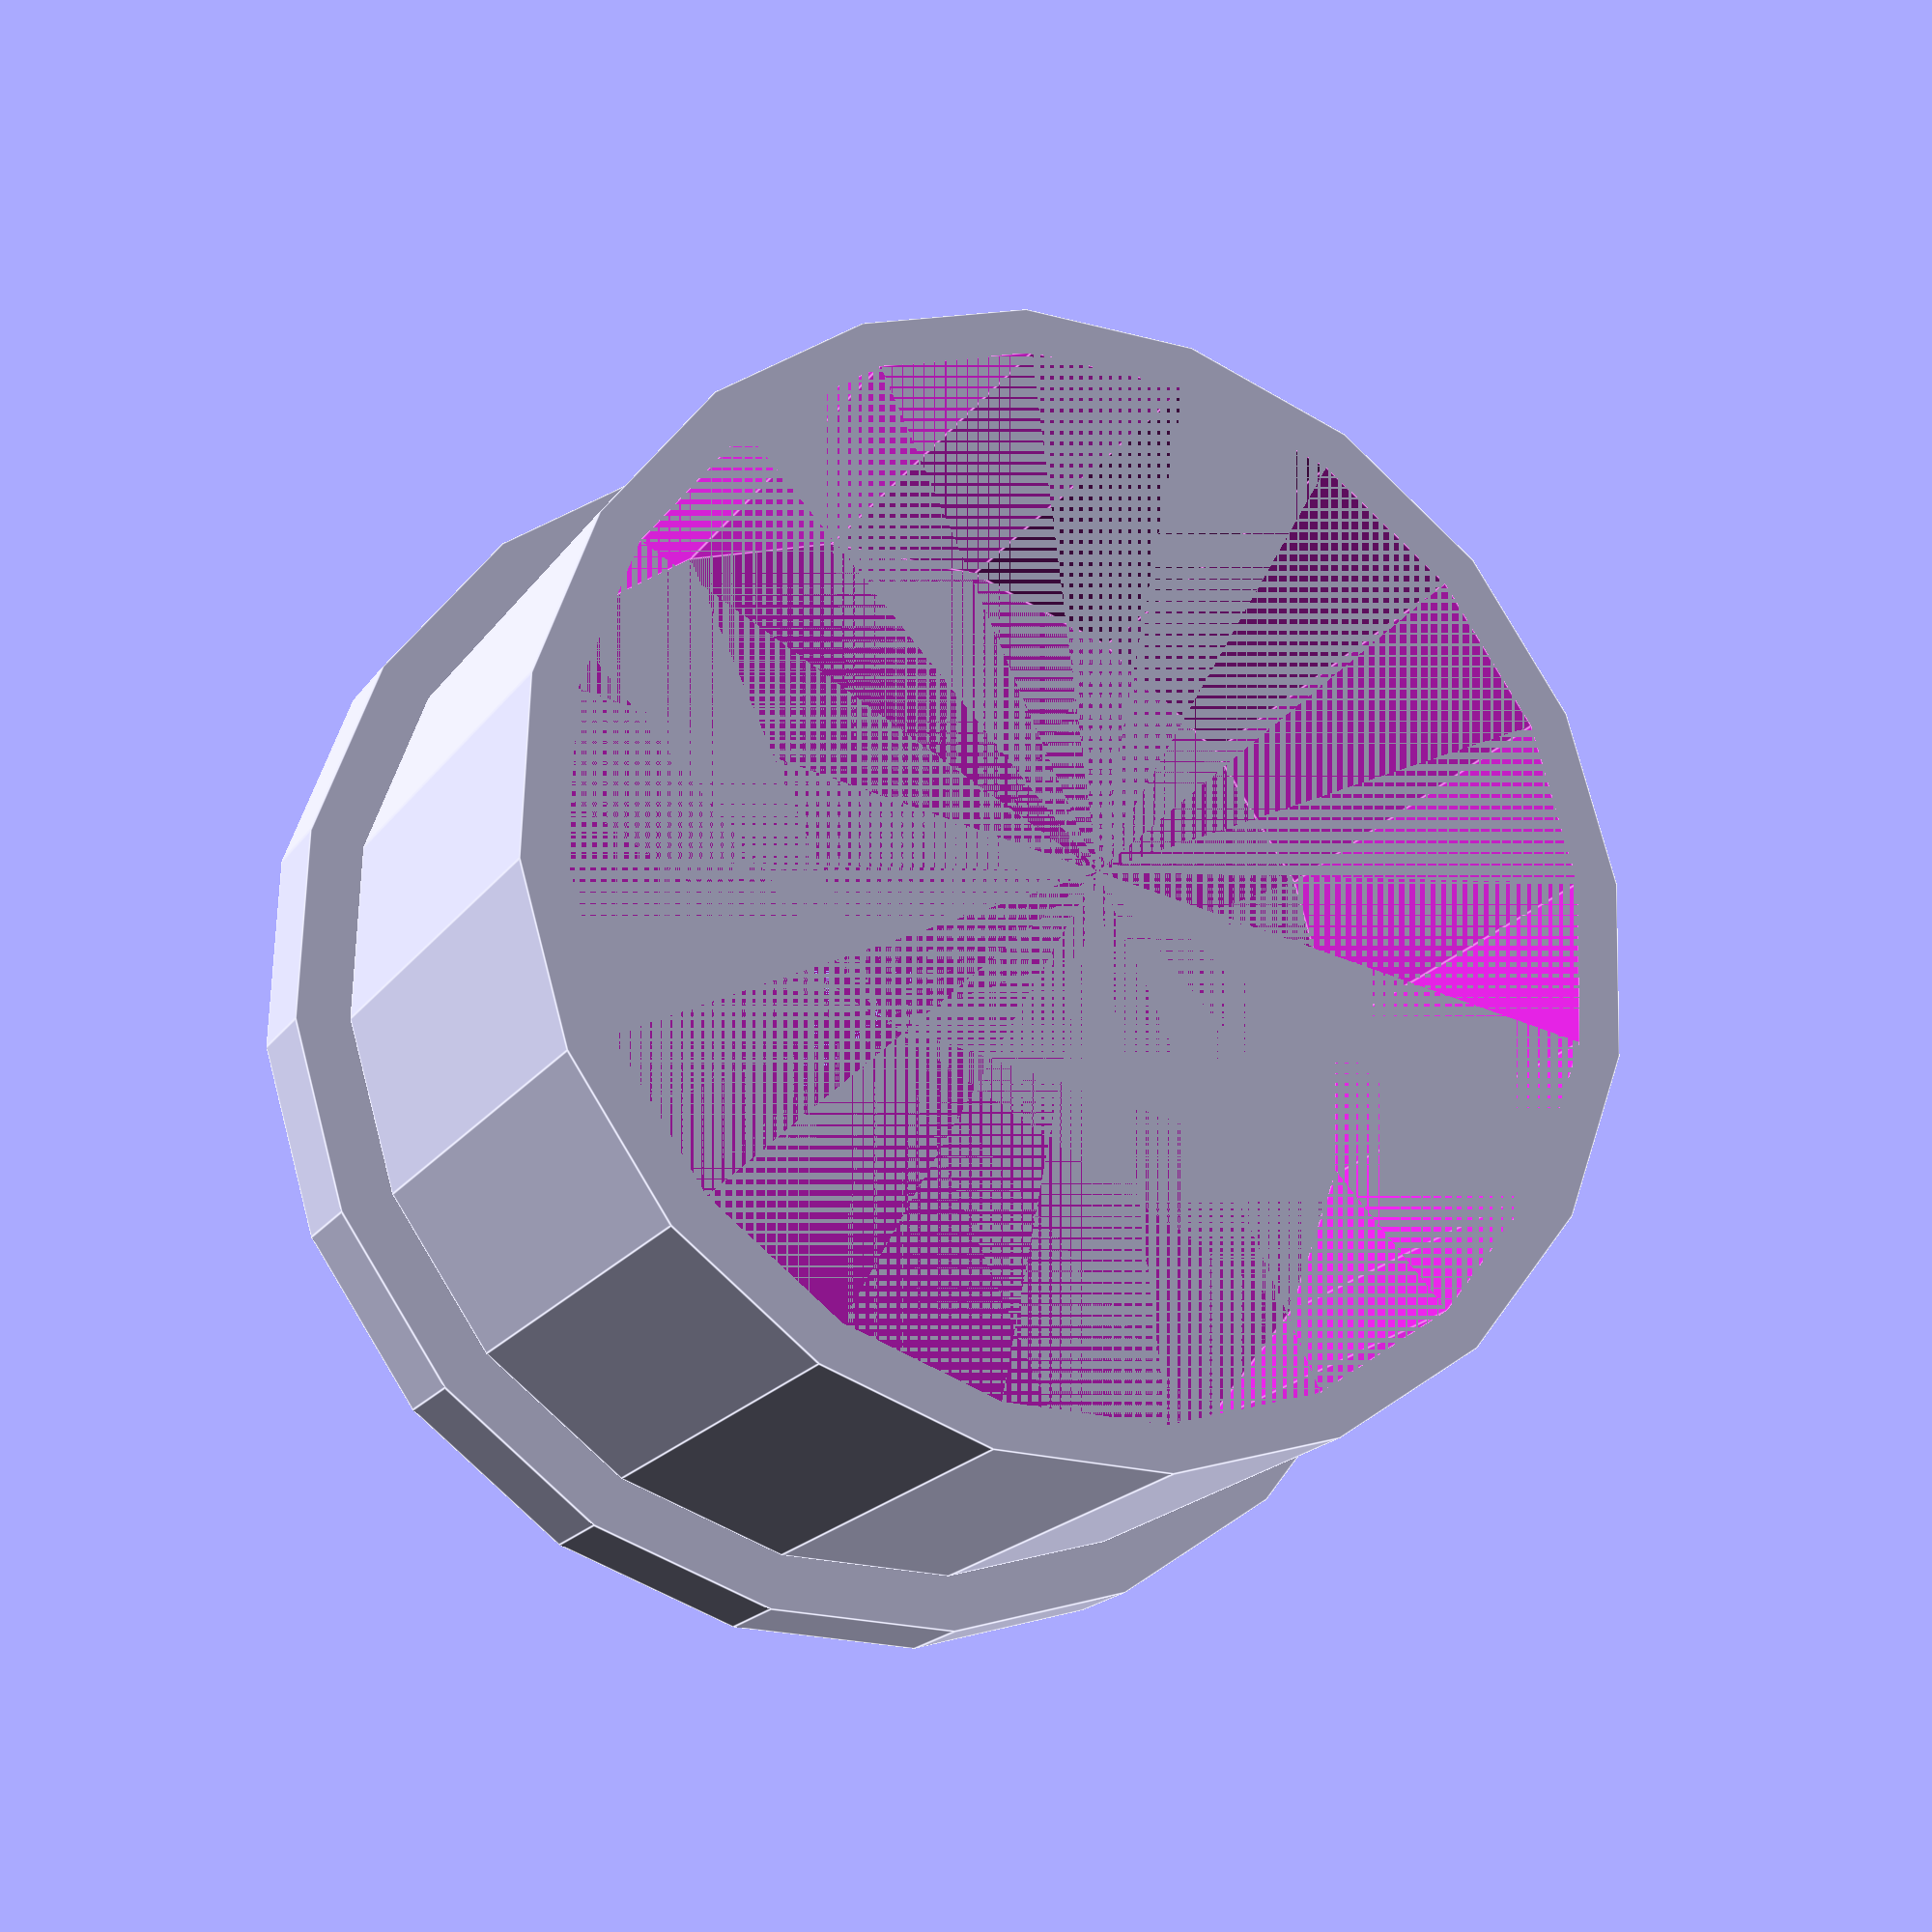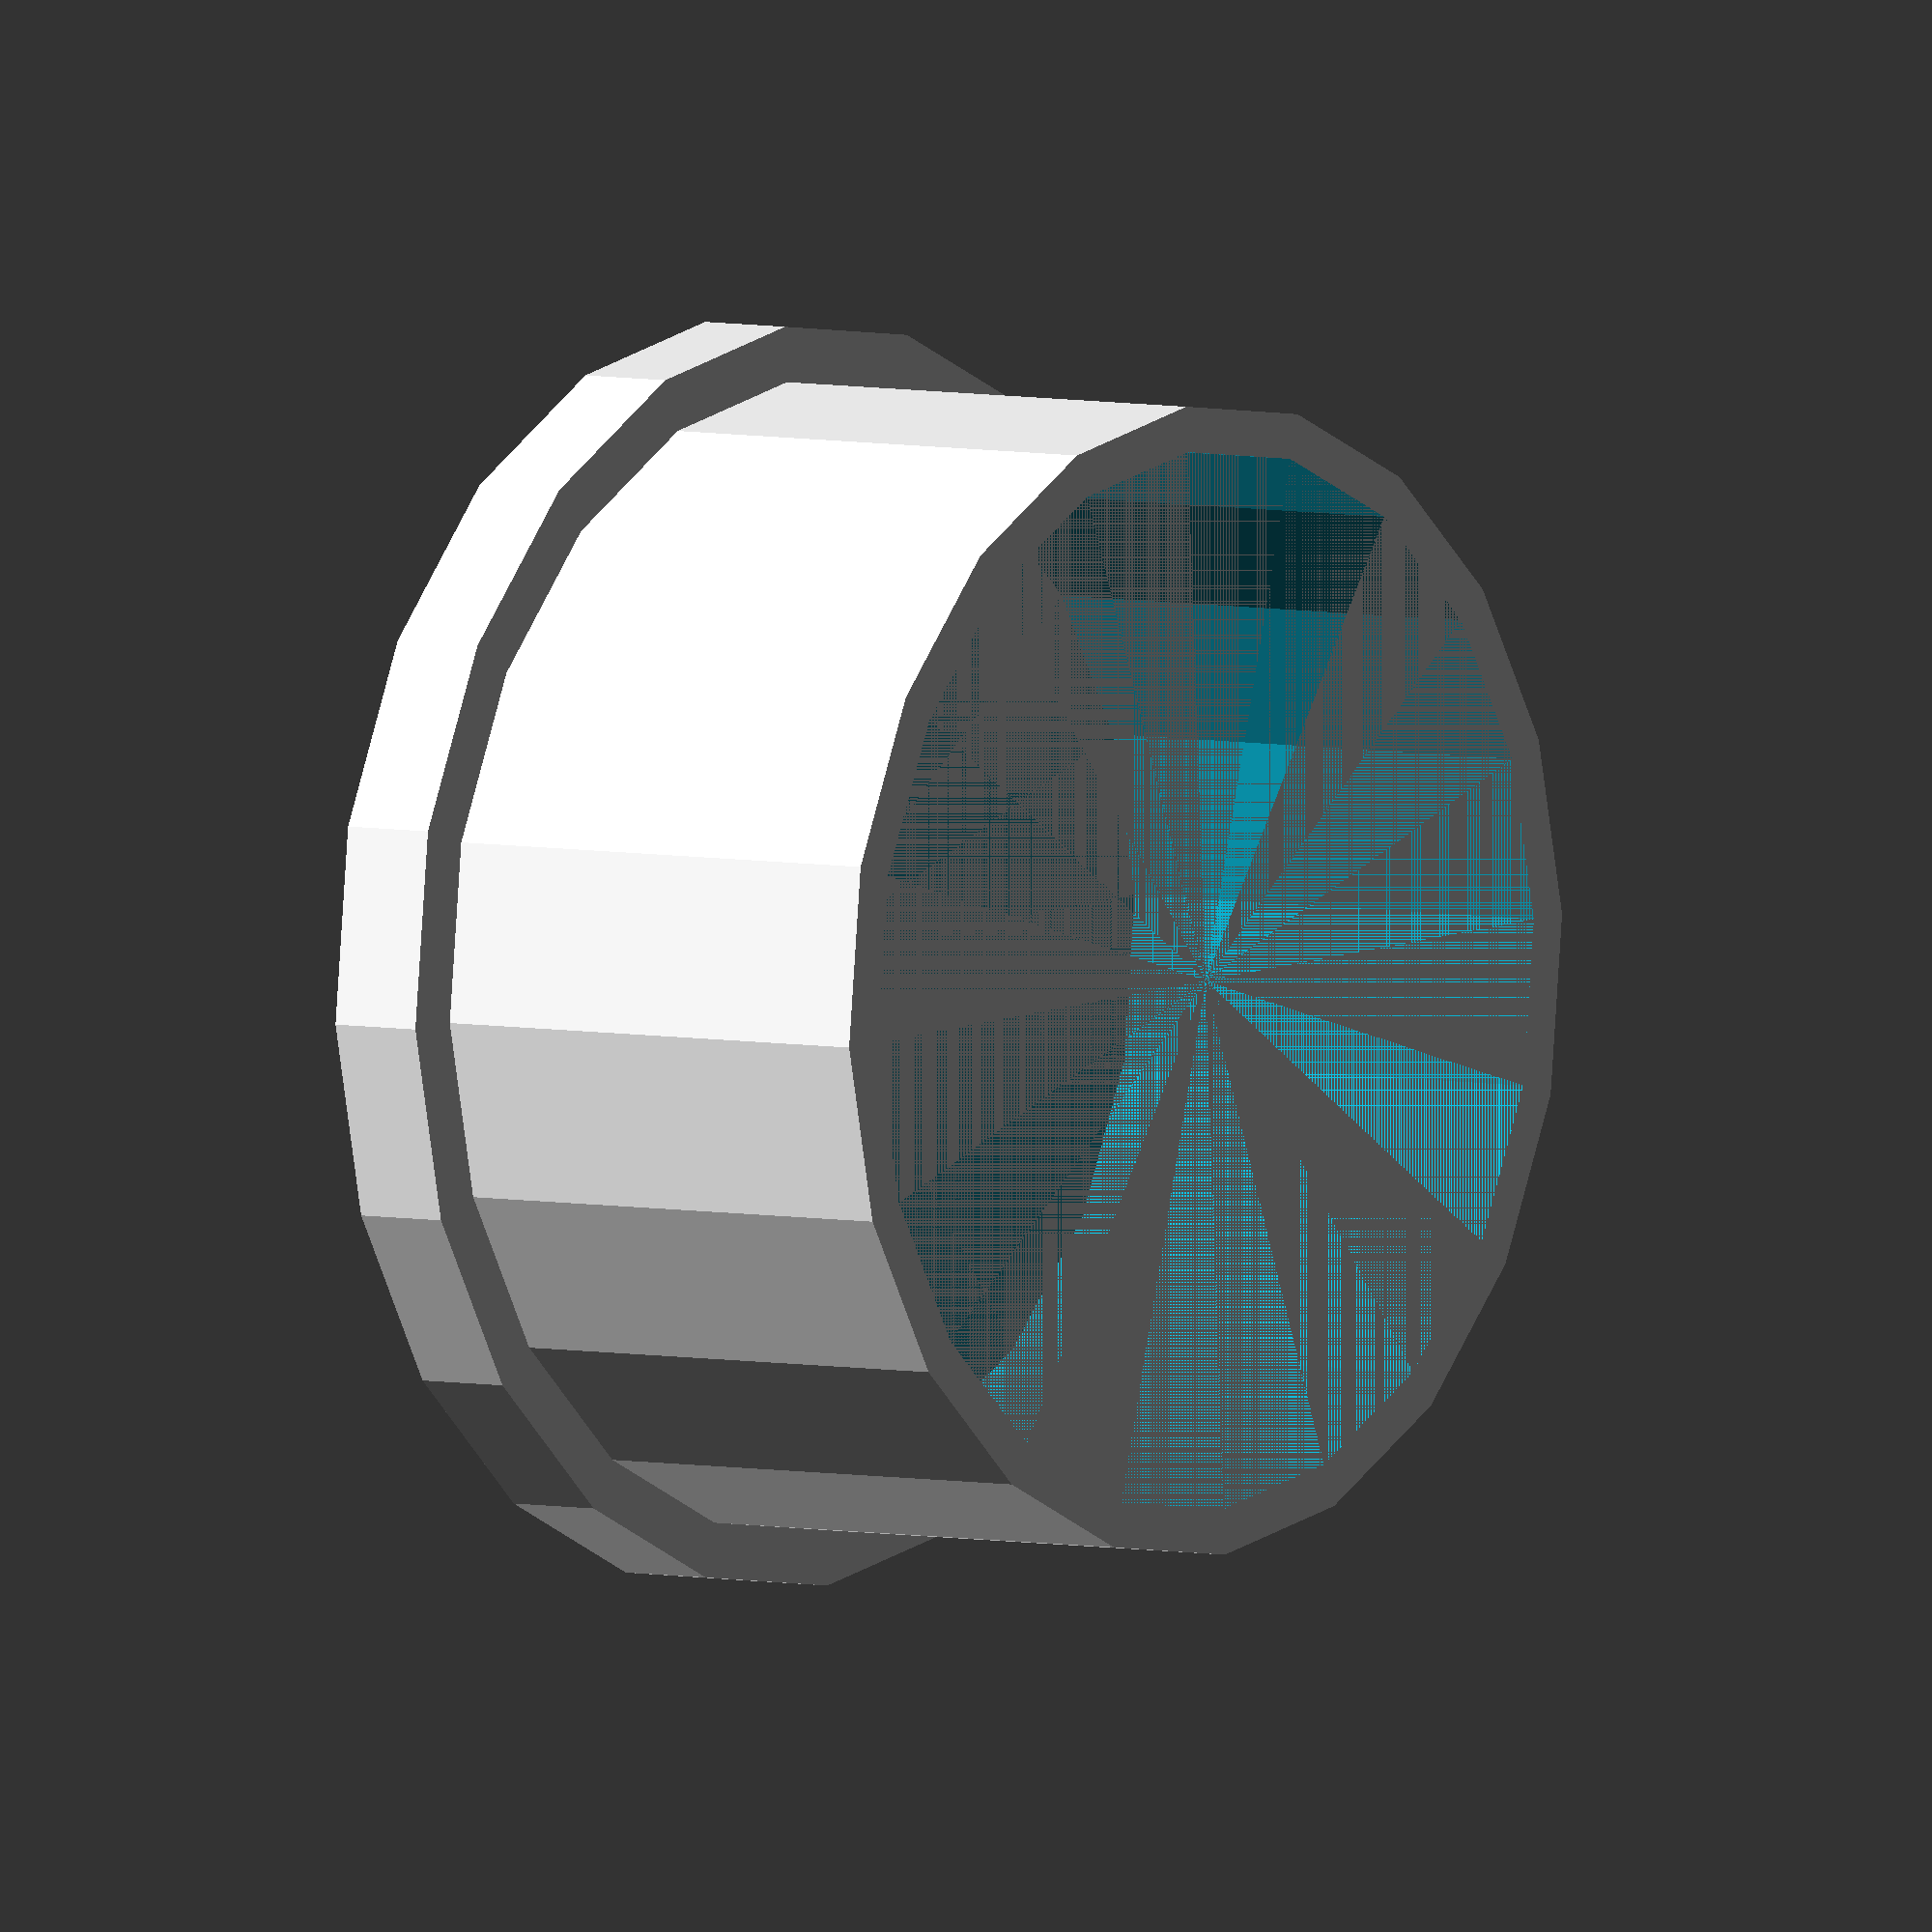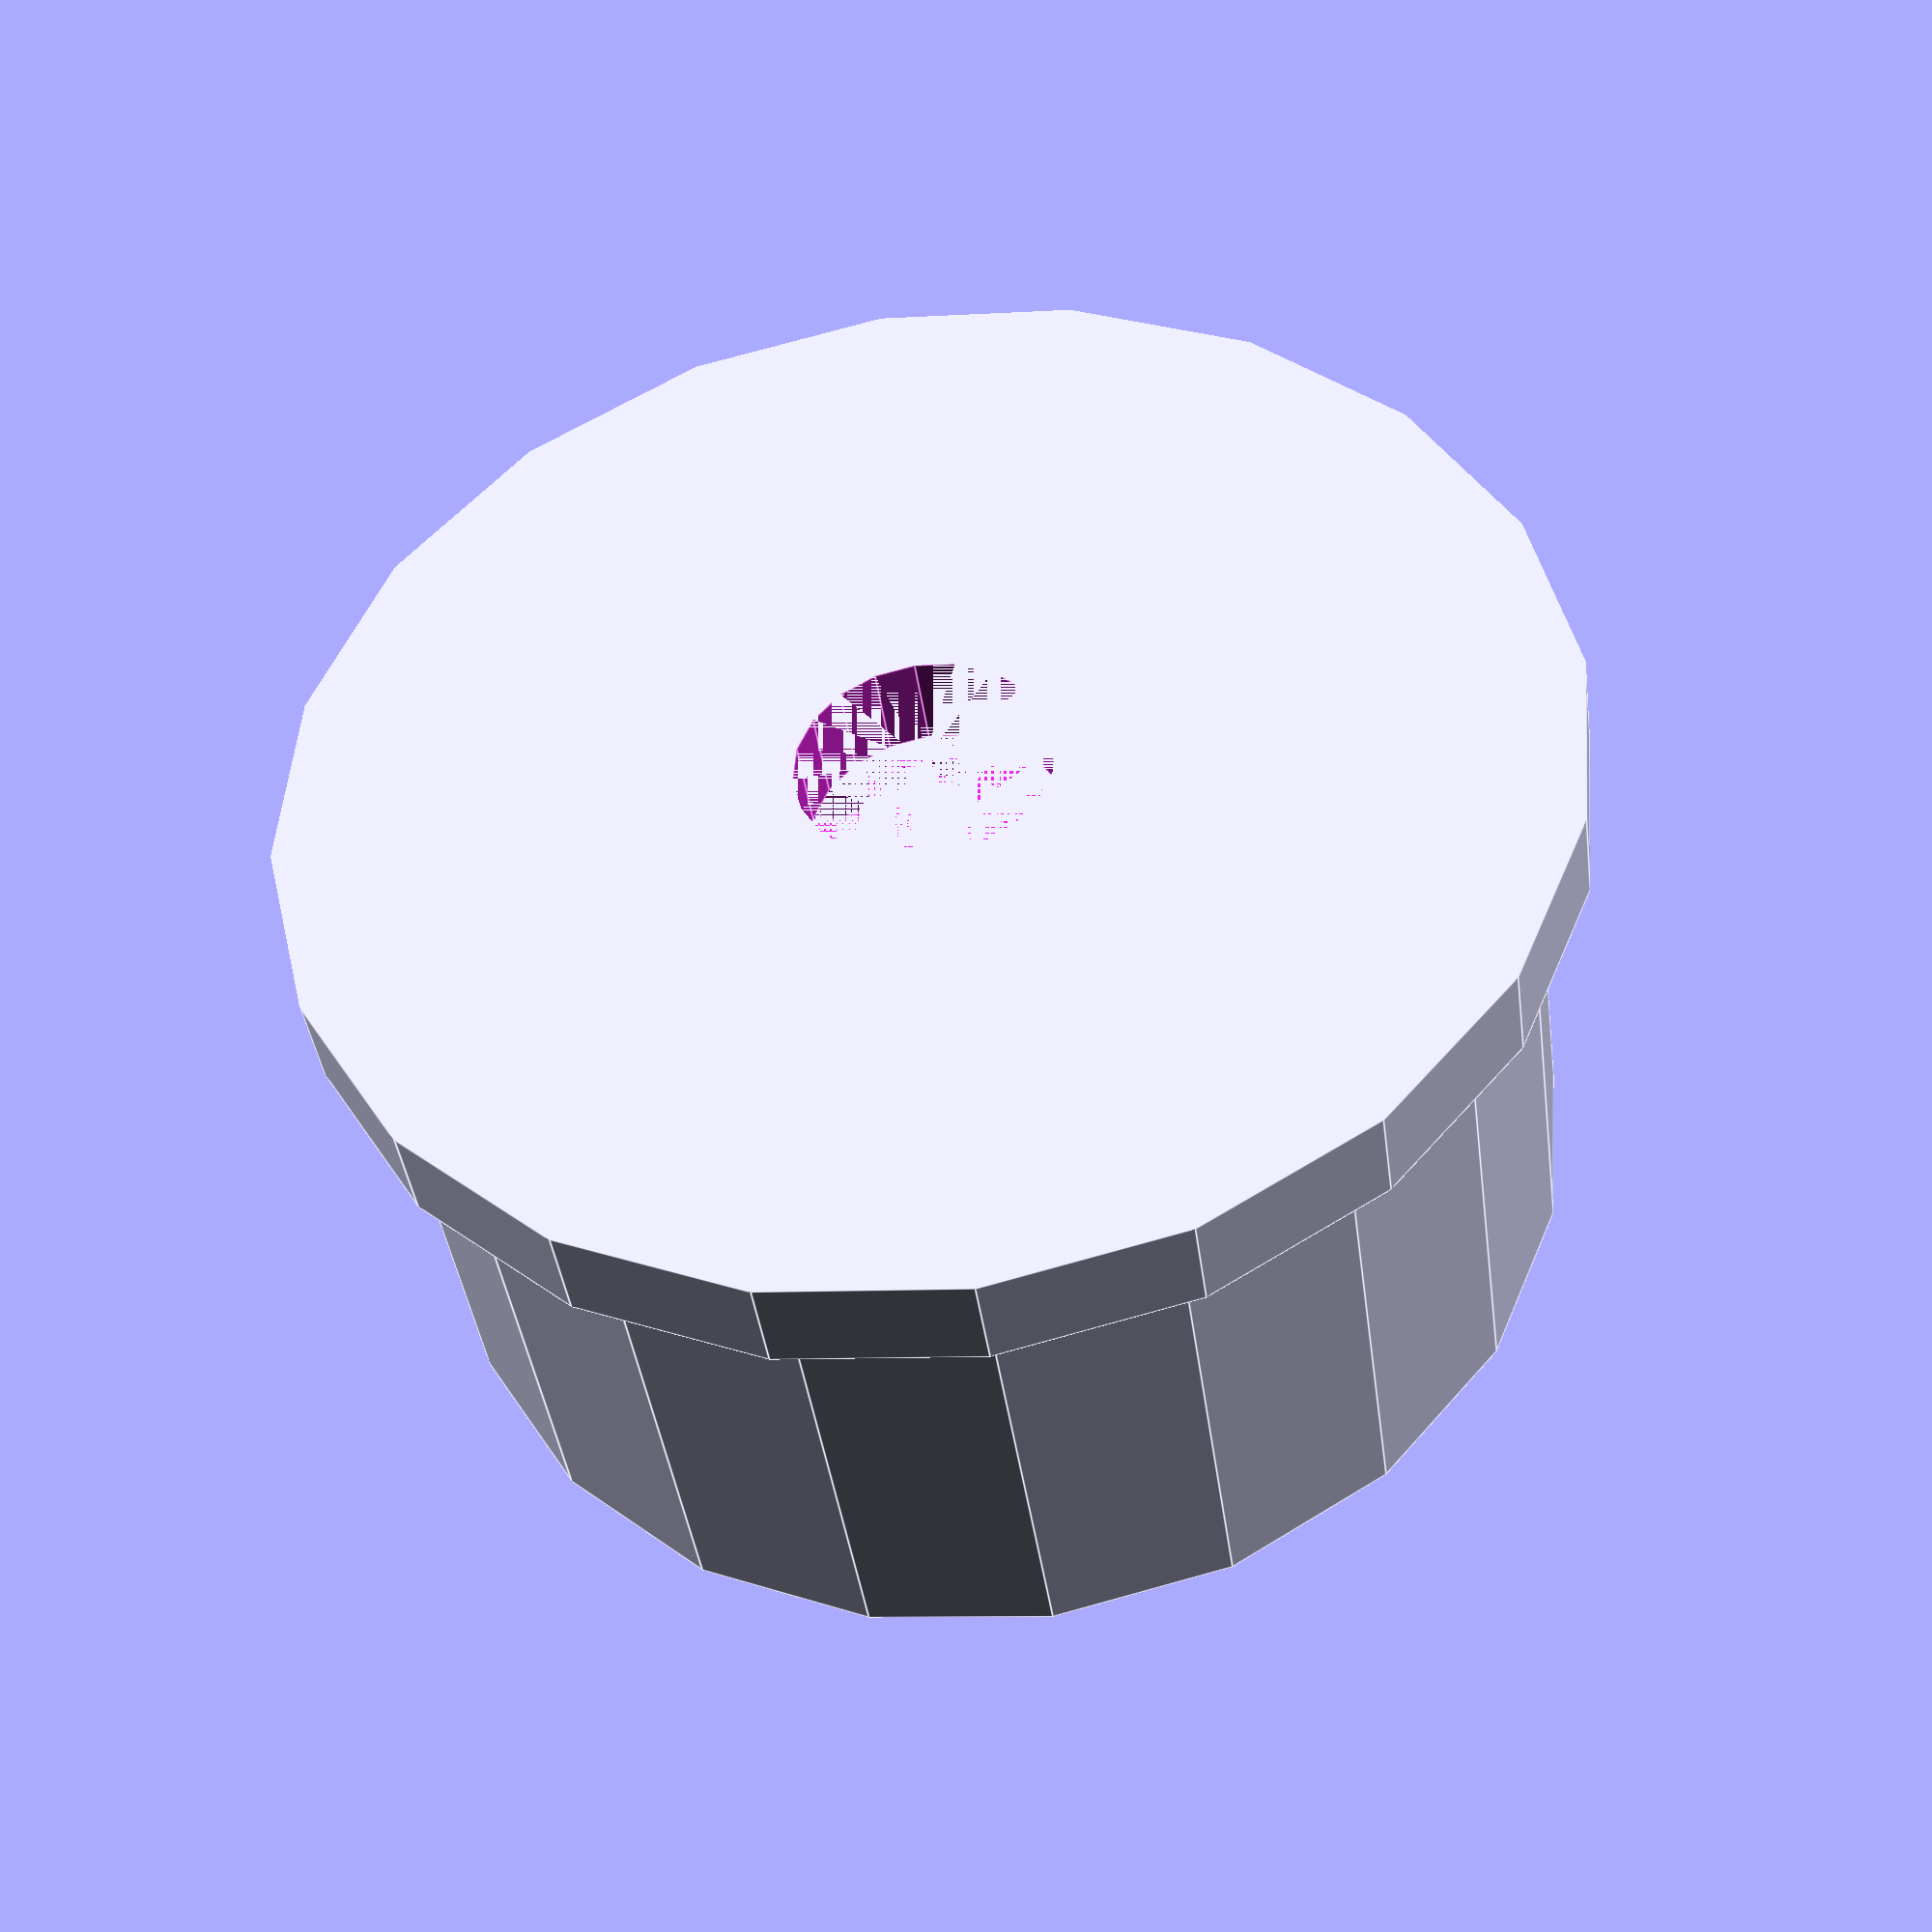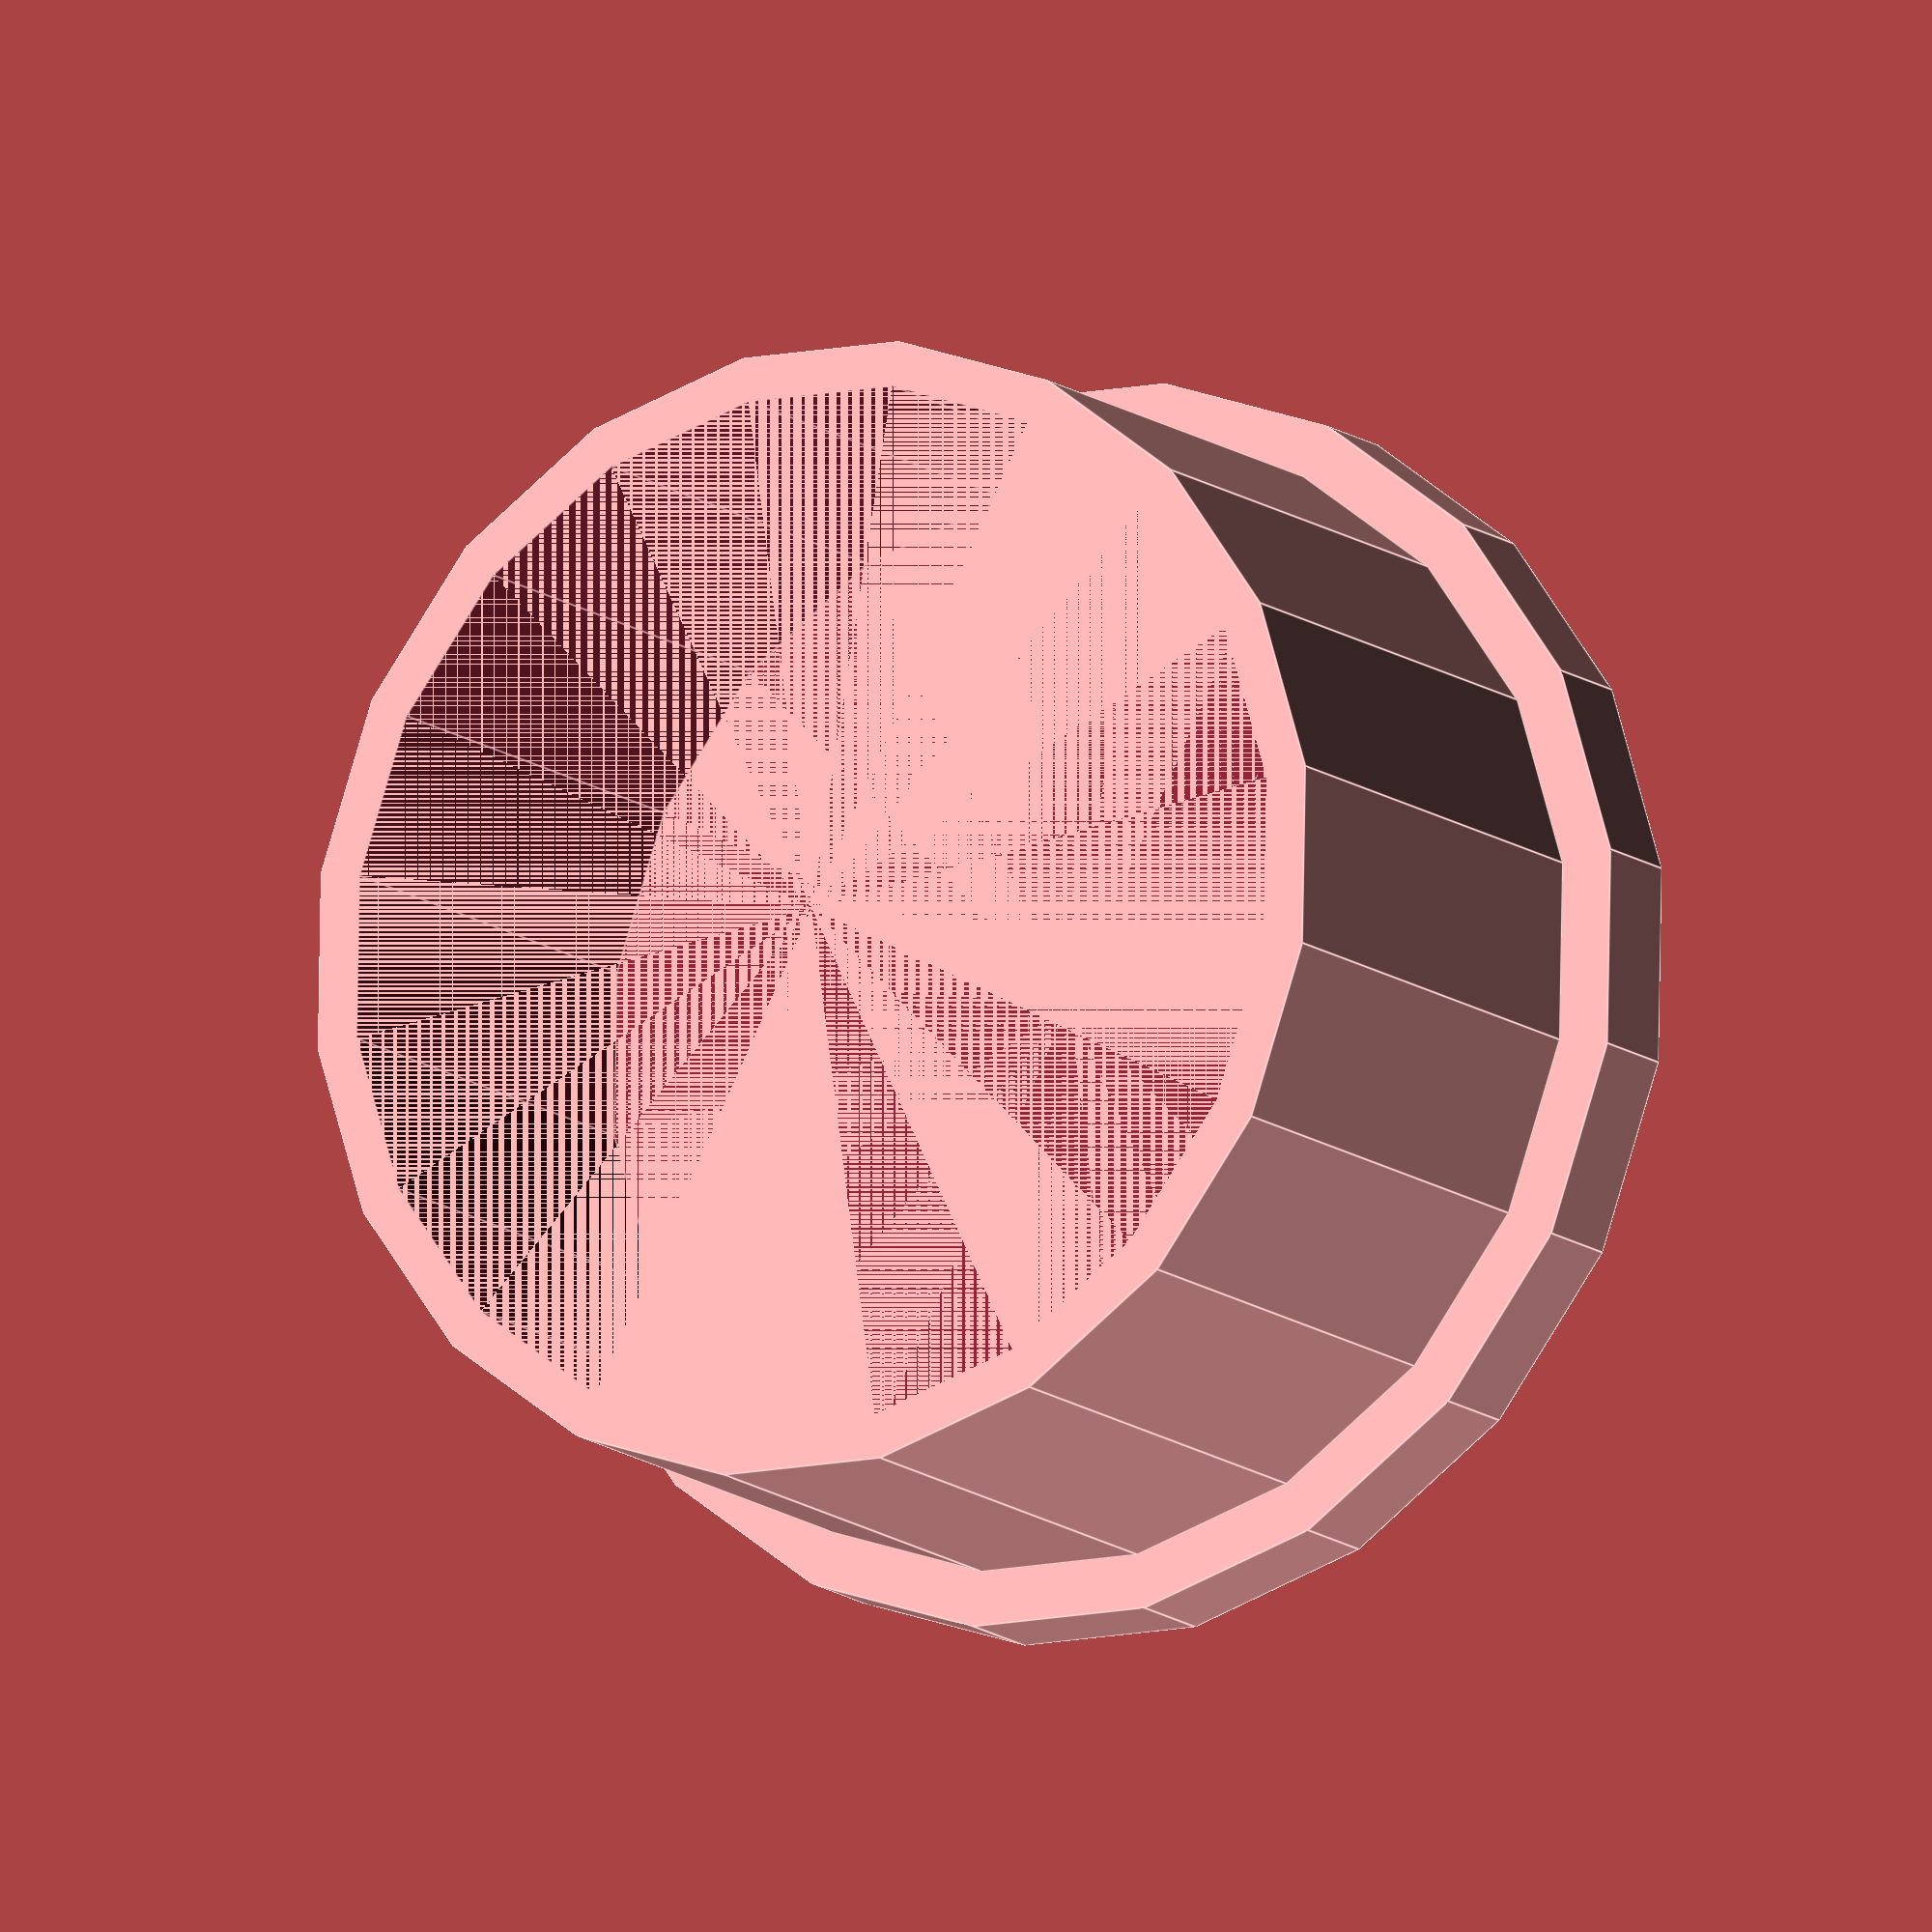
<openscad>
$fn = 20;

outer_d = 25;
inner_d = 23;

module tube(height, outer_diameter, inner_diameter){
    difference(){
        cylinder(h=height, d=outer_diameter);
        cylinder(h=height, d=inner_diameter);
    }
}

module bottom(){
    difference(){
        cylinder(h=3, d=inner_d);
        cylinder(h=1.6, d=10);
        cylinder(h=3, d=3);
        translate([0,0,2])
        cube([5, 5, 0.8], true);
    }
}

module sensor_place(){
    difference(){
        translate([-3, -3, -1])
        cube([6,6,4.5]);
        //sensor
        rotate([0, 180,0])
        translate([-2.3, -2.3, -2.5])
        difference(){
            cube([4.6, 4.7, 2.5]);
            cube([4.6, 2.95, 0.8]);
        }
        translate([0,-0.5,3])
        cylinder(h=3, d=2.4,center=true);
        //contacts
        translate([-2.3,2.3,0])
        cube([4.6,1,2]);
        translate([-2.3, -1.6,-1])
        cube([4.6, 5, 2]);
    }
}

module middle(){
    translate([0,0,102])
    difference(){
        cylinder(h=2, d=inner_d);
        cylinder(h=2, d=6);
    }
    translate([0,0,107])
    rotate([0,180,0])
    sensor_place();
}
module cover(){
    difference(){
        cylinder(h=2, d=outer_d);
        cylinder(h=2, d=5);
    }
    translate([0,0,2])
    difference(){
        cylinder(h=10, d= inner_d - 0.2);
        cylinder(h=10, d=inner_d - 2);
    }
}
//tube(120, outer_d, inner_d);
//translate([0,0,3])
//tube(100, 6, 4);
//bottom();
//middle();

translate([20, 20,0])
cover();
//sensor_place();

</openscad>
<views>
elev=198.7 azim=172.9 roll=204.1 proj=p view=edges
elev=355.5 azim=356.9 roll=308.1 proj=o view=solid
elev=40.6 azim=40.4 roll=187.6 proj=p view=edges
elev=192.8 azim=64.1 roll=149.5 proj=o view=edges
</views>
